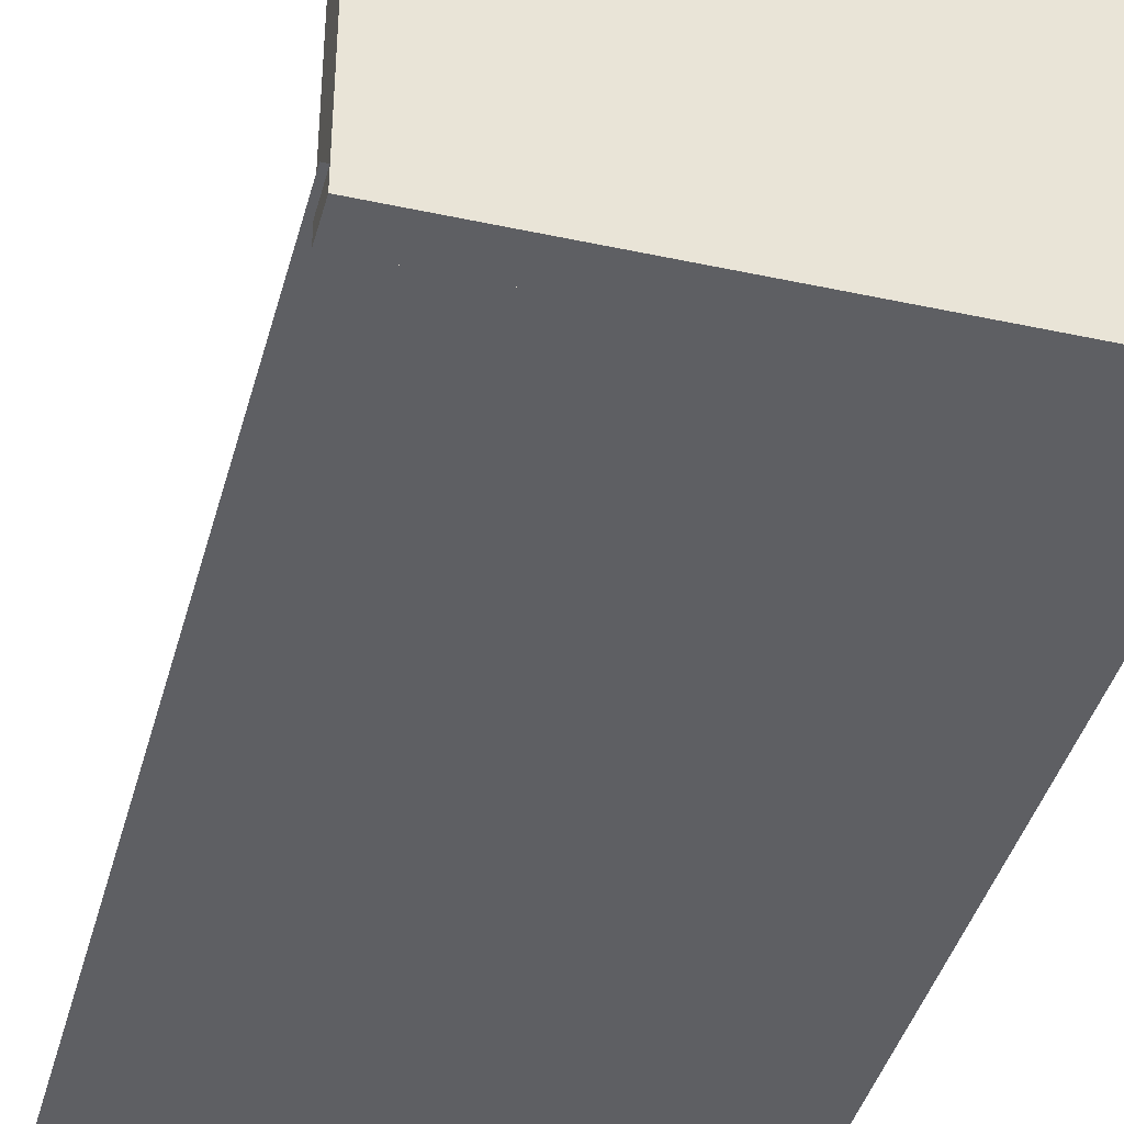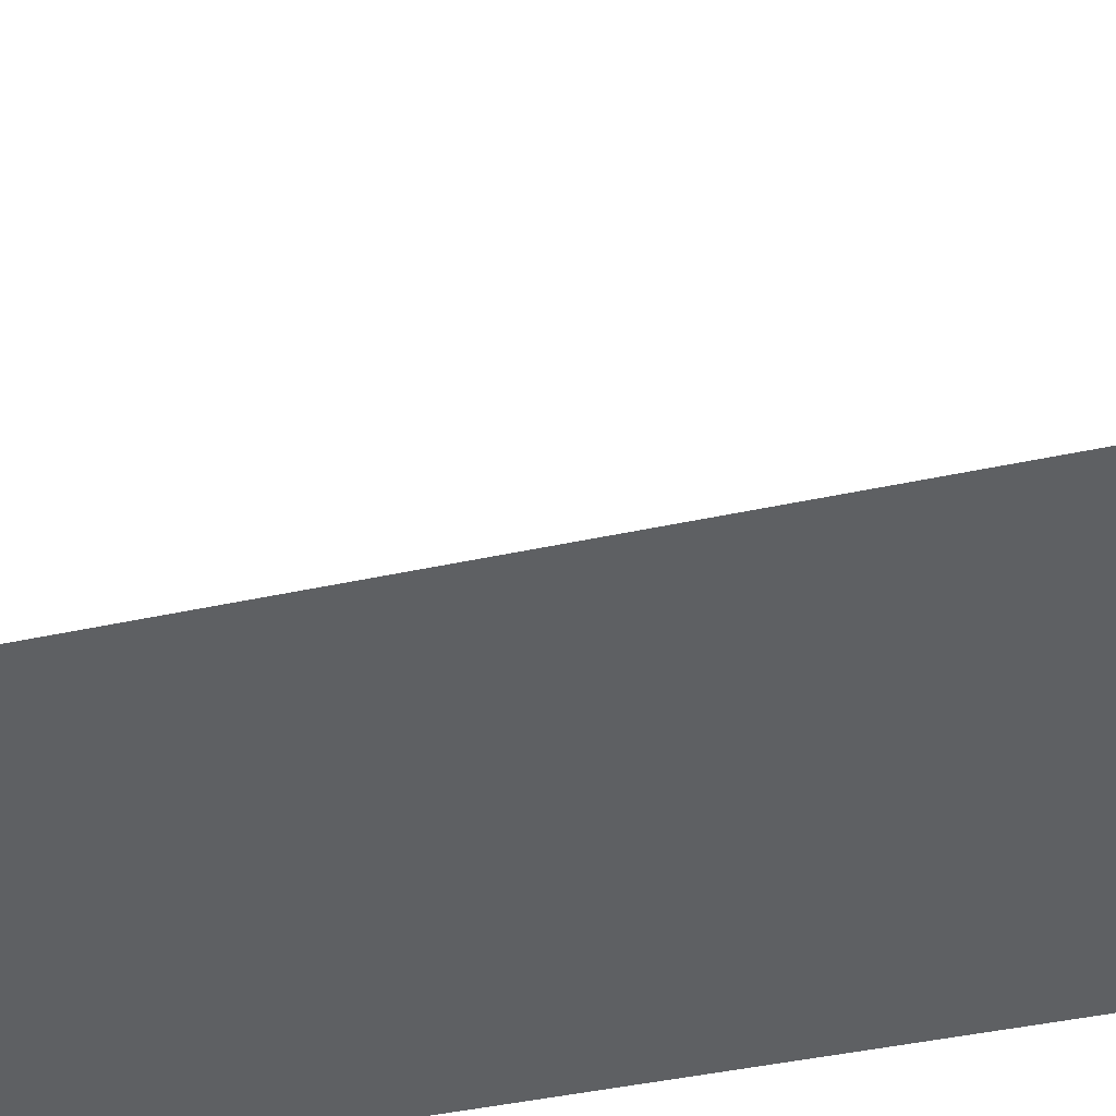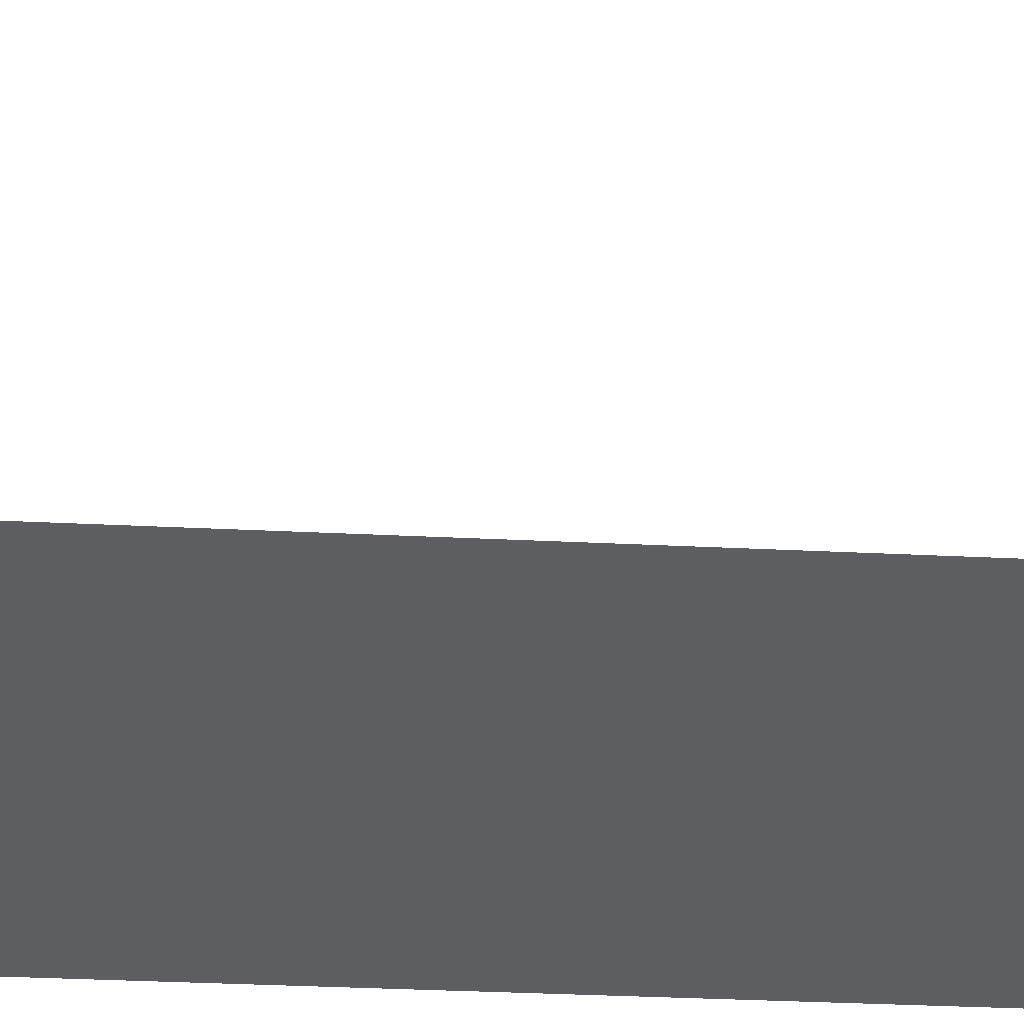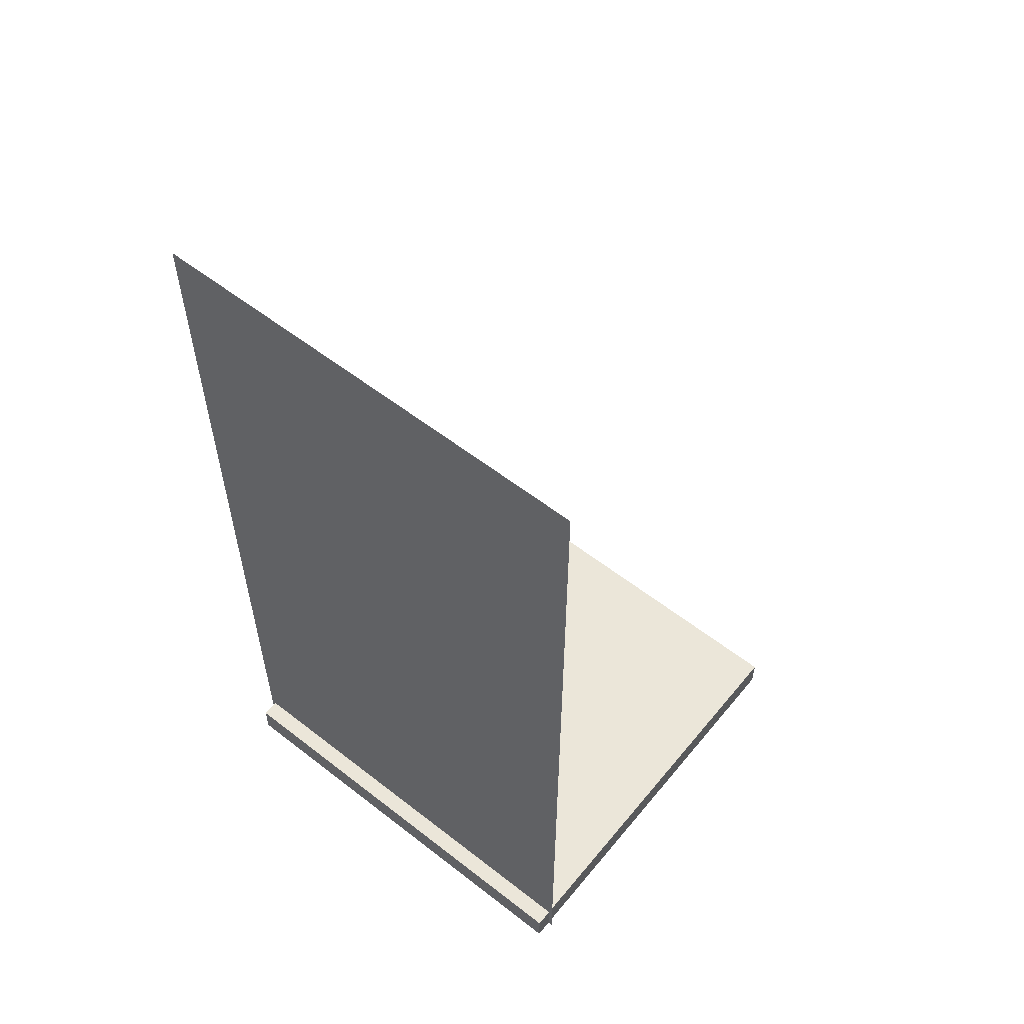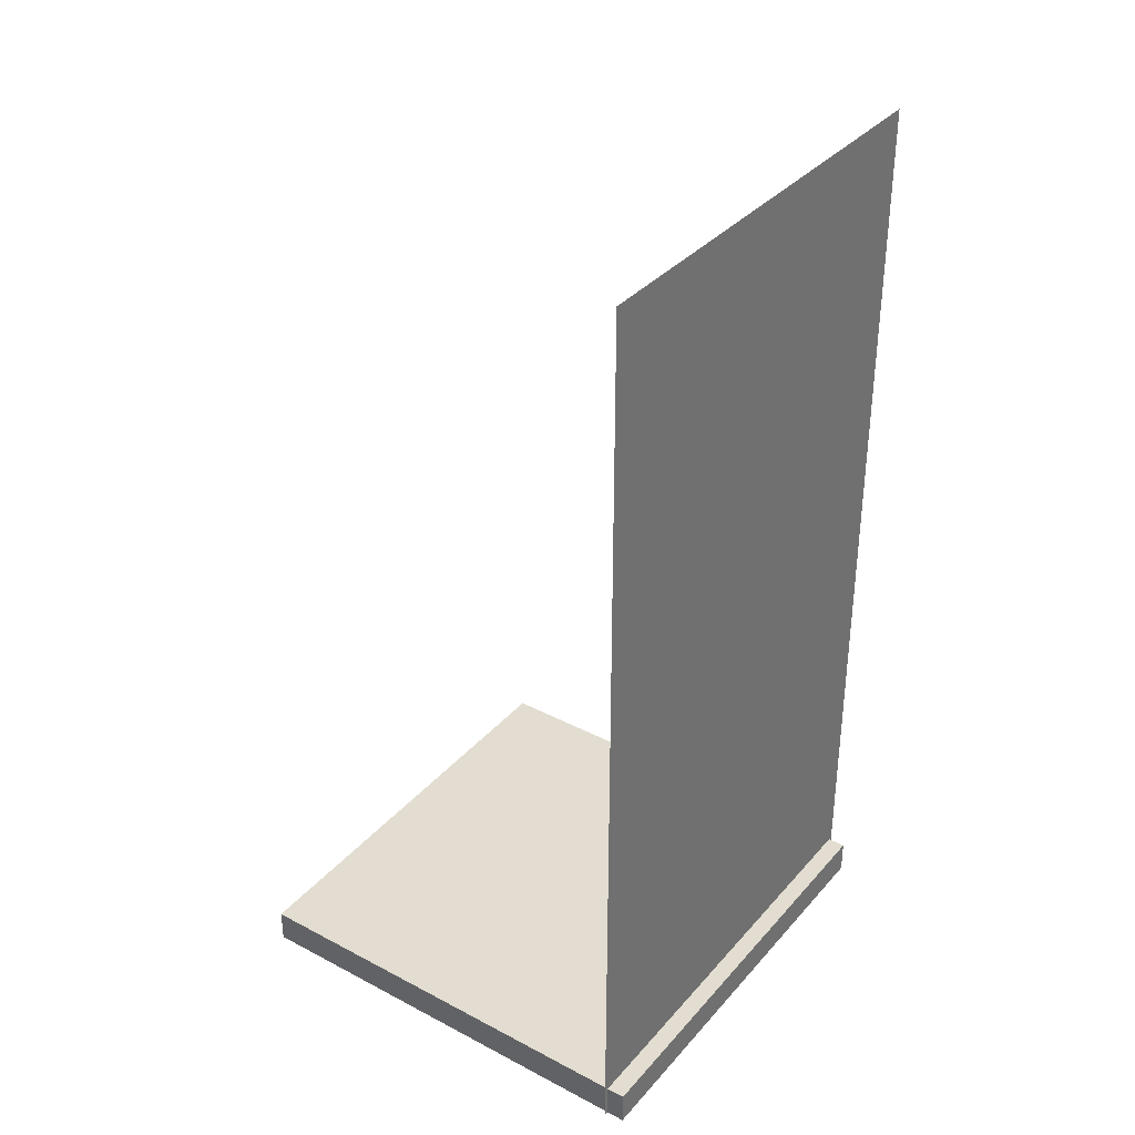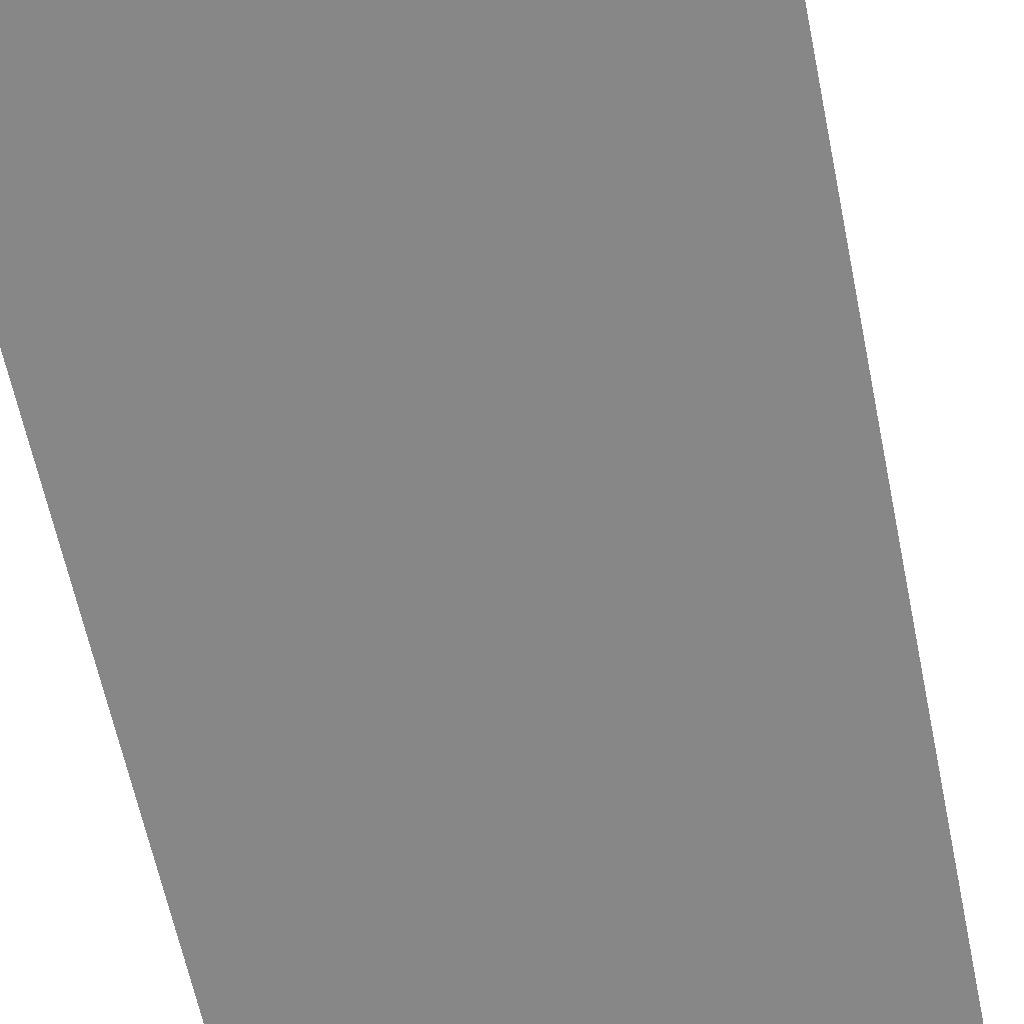
<metadata>
{"format":"obj","ext":"obj","renderer":"f3d","projection":"perspective","resolution":1024,"background":"white","views":[{"elev":-40.9,"azim":-14.8,"up":"+Z"},{"elev":-42.2,"azim":-75.2,"up":"+Z"},{"elev":-39.2,"azim":86.6,"up":"+Z"},{"elev":57.2,"azim":-141.0,"up":"+Y"},{"elev":35.1,"azim":125.0,"up":"+Y"},{"elev":-62.4,"azim":-168.4,"up":"+Z"}]}
</metadata>
<code>
v  -1.225 0 1.35
v  1.225 0 1.35
v  -1.225 0 -1.1
v  1.225 0 -1.1
v  -1.225 0.1875 1.35
v  1.225 0.1875 1.35
v  -1.225 0.1875 -1.1
v  1.225 0.1875 -1.1
o Box003
g Box003
f 1 3 4
f 4 2 1
f 5 6 8
f 8 7 5
f 1 2 6
f 6 5 1
f 2 4 8
f 8 6 2
f 4 3 7
f 7 8 4
f 3 1 5
f 5 7 3
v  -1.25 0 -1
v  -0.625 0 -1
v  0 0 -1
v  0.625 0 -1
v  1.25 0 -1
v  -1.25 1.25 -1
v  -0.625 1.25 -1
v  0 1.25 -1
v  0.625 1.25 -1
v  1.25 1.25 -1
v  -1.25 2.5 -1
v  -0.625 2.5 -1
v  0 2.5 -1
v  0.625 2.5 -1
v  1.25 2.5 -1
v  -1.25 3.75 -1
v  -0.625 3.75 -1
v  0 3.75 -1
v  0.625 3.75 -1
v  1.25 3.75 -1
v  -1.25 5 -1
v  -0.625 5 -1
v  0 5 -1
v  0.625 5 -1
v  1.25 5 -1
o Plane001
g Plane001
f 14 9 15
f 10 15 9
f 15 10 16
f 11 16 10
f 16 11 17
f 12 17 11
f 17 12 18
f 13 18 12
f 19 14 20
f 15 20 14
f 20 15 21
f 16 21 15
f 21 16 22
f 17 22 16
f 22 17 23
f 18 23 17
f 24 19 25
f 20 25 19
f 25 20 26
f 21 26 20
f 26 21 27
f 22 27 21
f 27 22 28
f 23 28 22
f 29 24 30
f 25 30 24
f 30 25 31
f 26 31 25
f 31 26 32
f 27 32 26
f 32 27 33
f 28 33 27

</code>
